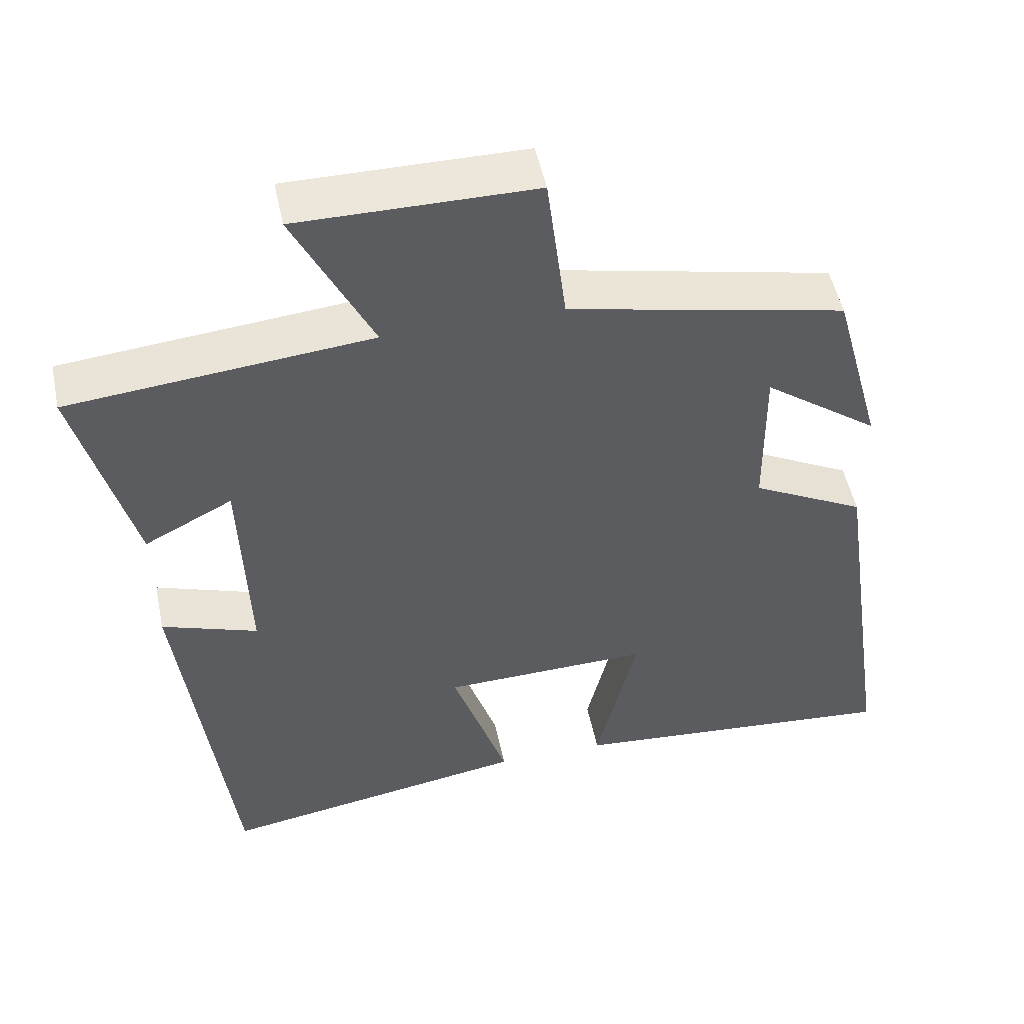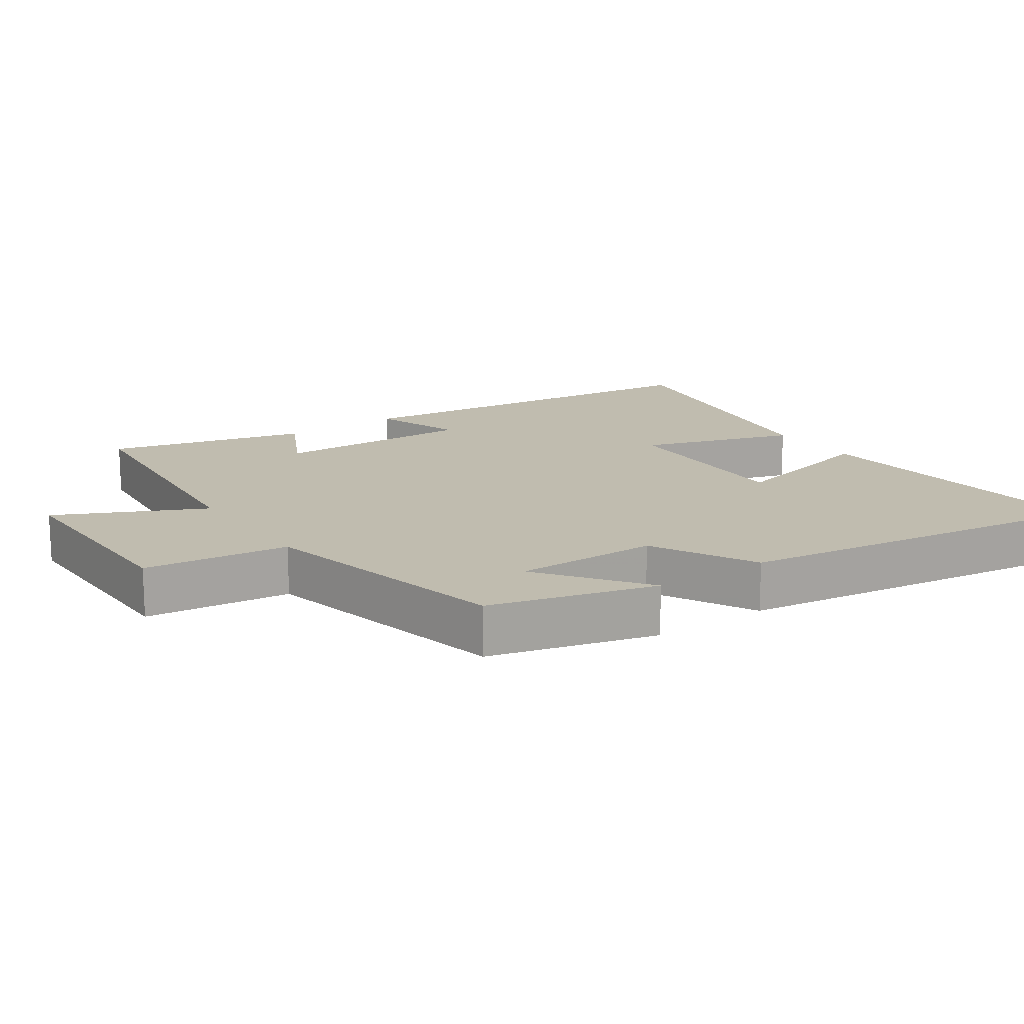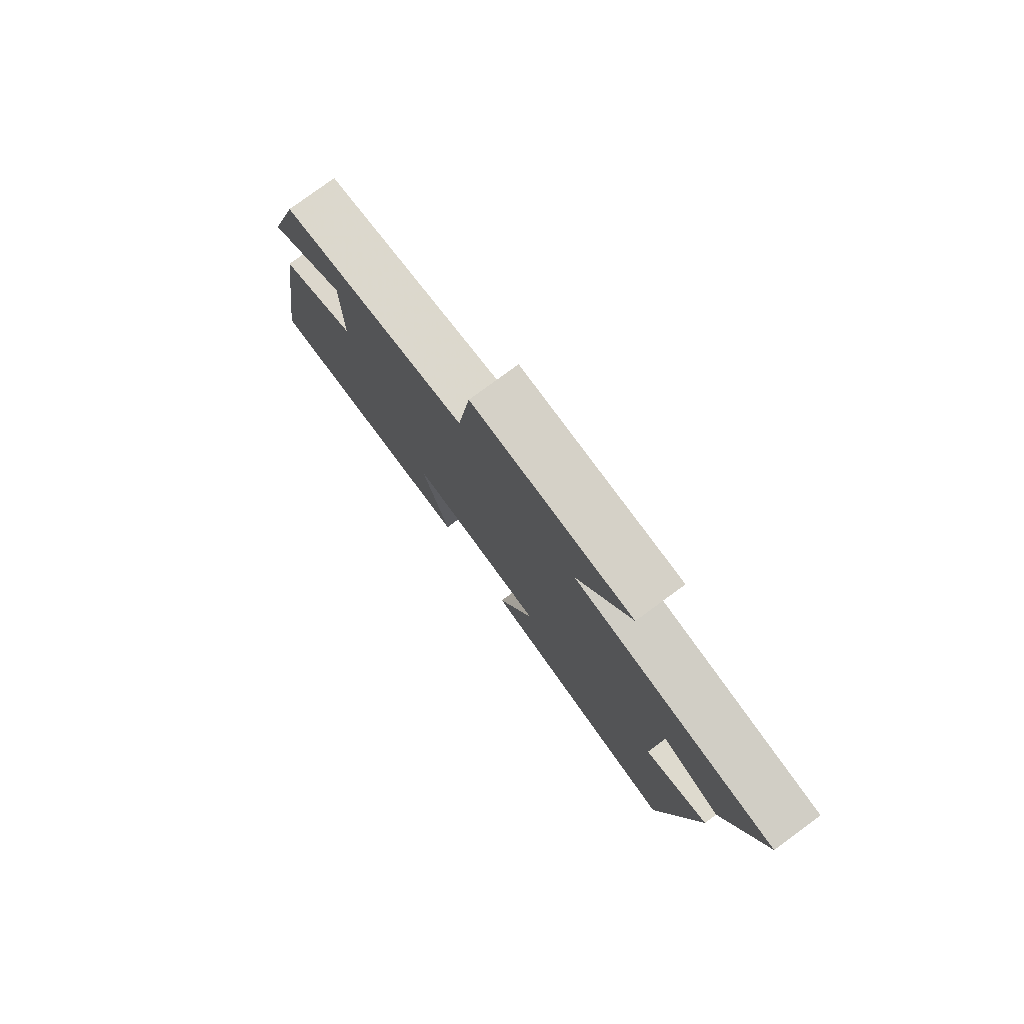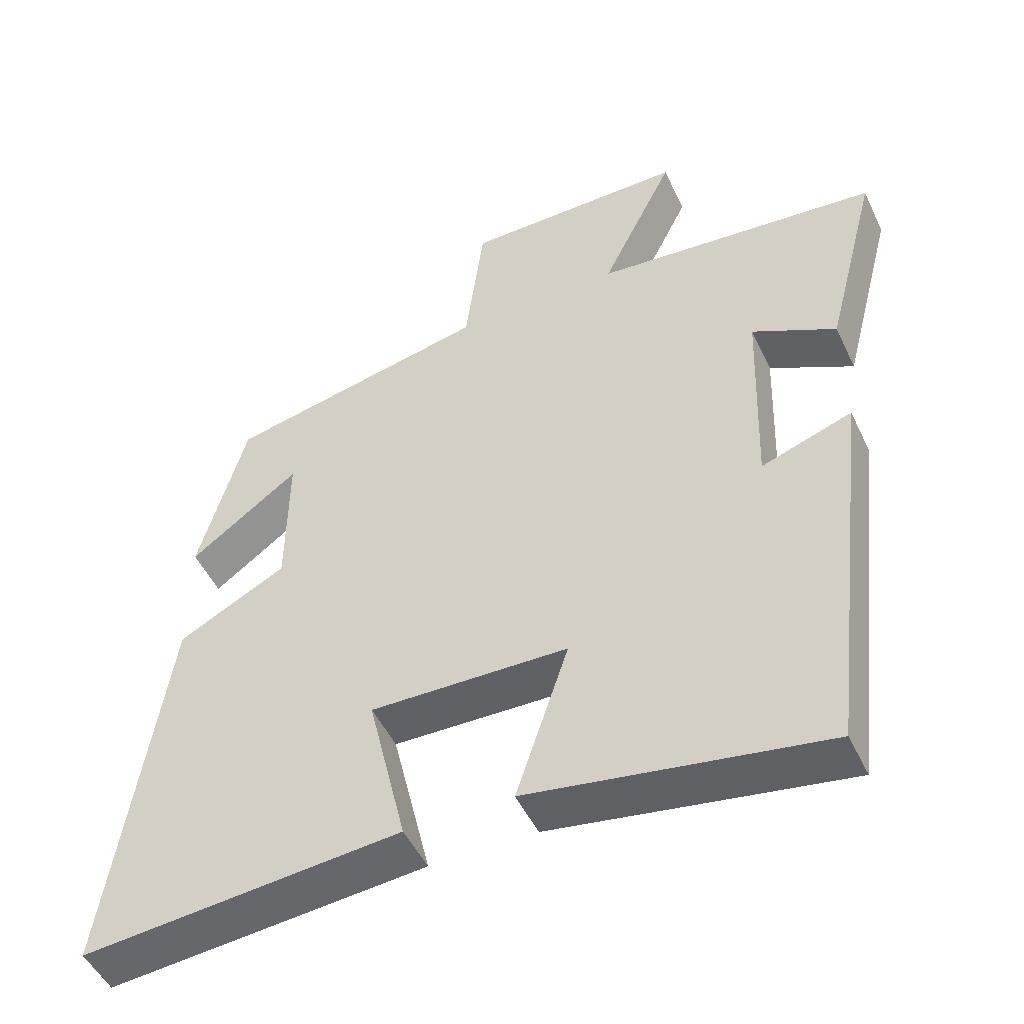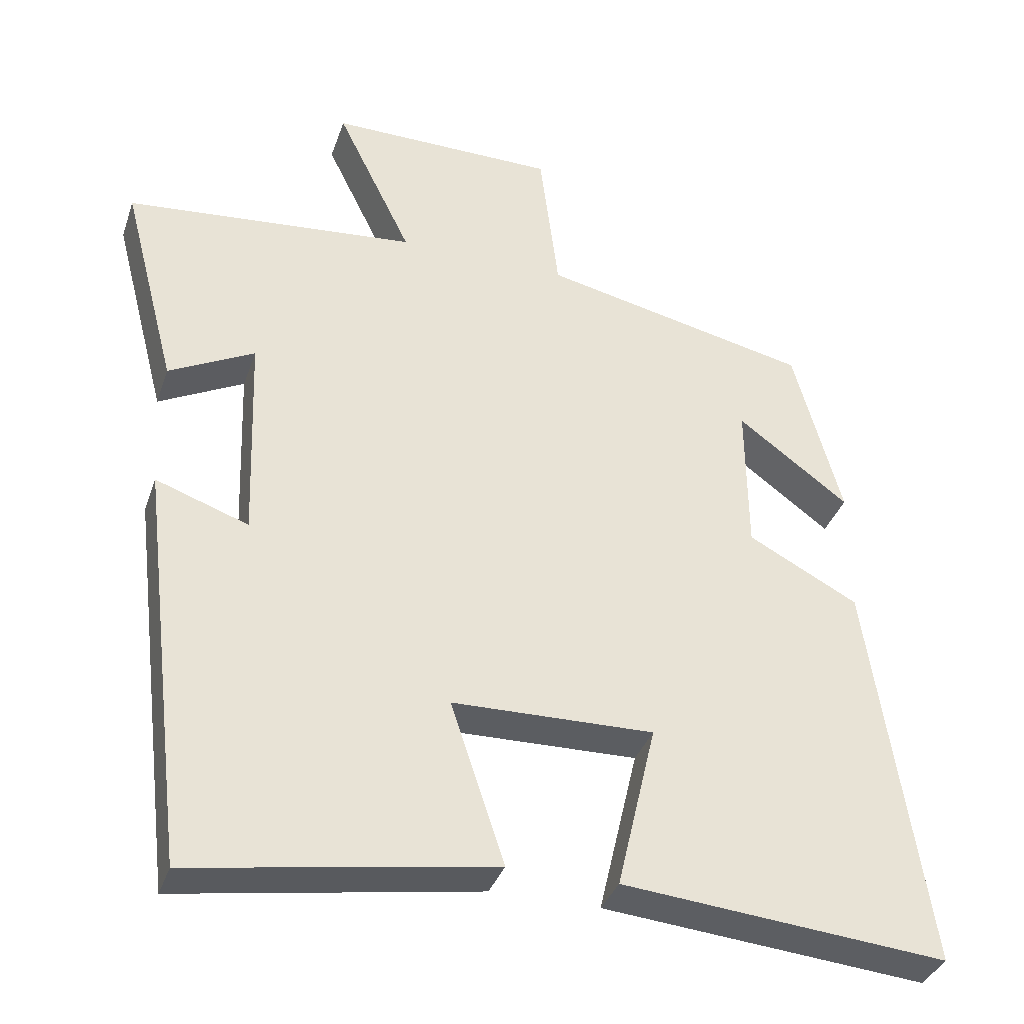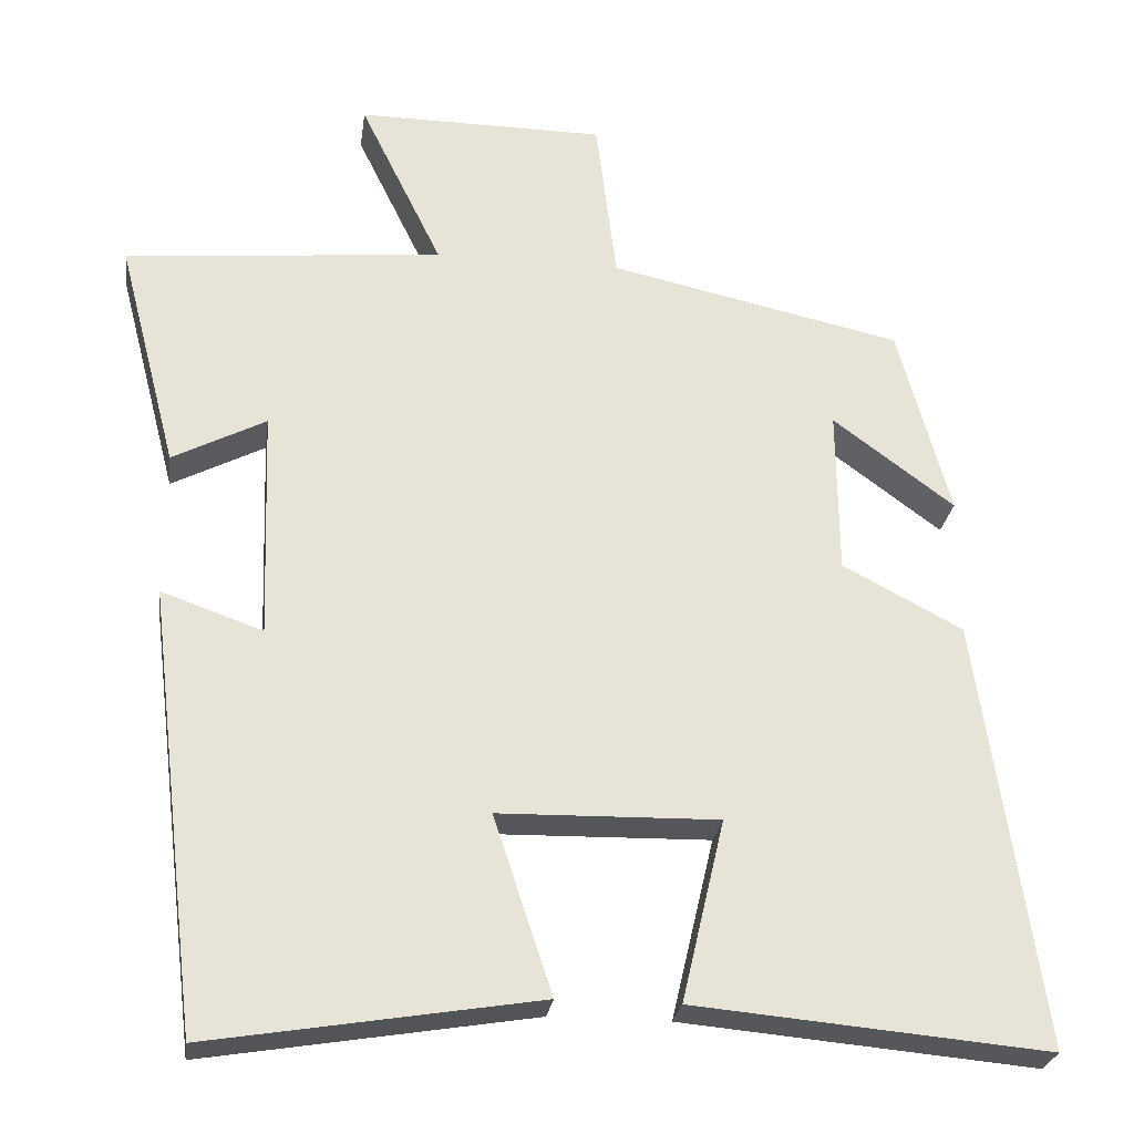
<metadata>
{"format":"obj","ext":"obj","renderer":"f3d","projection":"perspective","resolution":1024,"background":"white","views":[{"elev":50.8,"azim":-11.8,"up":"+Z"},{"elev":16.3,"azim":55.2,"up":"+Y"},{"elev":79.2,"azim":-126.3,"up":"+Z"},{"elev":-49.5,"azim":-155.3,"up":"+Z"},{"elev":-36.1,"azim":-17.8,"up":"+Z"},{"elev":-26.3,"azim":-7.8,"up":"+Z"}]}
</metadata>
<code>
v -0.575 0.07 0.462
v -0.173 0.07 0.5
v -0.277 0.07 0.713
v 0.037 0.07 0.711
v 0.063 0.07 0.5
v 0.434 0.07 0.419
v 0.5 0.07 0.177
v 0.346 0.07 0.291
v 0.348 0.07 0.081
v 0.5 0.07 0.001
v 0.579 0.07 -0.54
v 0.132 0.07 -0.5
v 0.186 0.07 -0.27
v -0.092 0.07 -0.276
v -0.018 0.07 -0.5
v -0.433 0.07 -0.568
v -0.5 0.07 -0.011
v -0.372 0.07 -0.056
v -0.382 0.07 0.234
v -0.5 0.07 0.173
v -0.575 0 0.462
v -0.173 0 0.5
v -0.277 0 0.713
v 0.037 0 0.711
v 0.063 0 0.5
v 0.434 0 0.419
v 0.5 0 0.177
v 0.346 0 0.291
v 0.348 0 0.081
v 0.5 0 0.001
v 0.579 0 -0.54
v 0.132 0 -0.5
v 0.186 0 -0.27
v -0.092 0 -0.276
v -0.018 0 -0.5
v -0.433 0 -0.568
v -0.5 0 -0.011
v -0.372 0 -0.056
v -0.382 0 0.234
v -0.5 0 0.173
f 19 20 1 2
f 18 19 2
f 15 16 17 18
f 14 15 18
f 13 14 18 2
f 10 11 12 13
f 9 10 13
f 8 9 13 2
f 6 7 8
f 5 6 8 2
f 2 3 4 5
f 22 21 40 39
f 22 39 38
f 38 37 36 35
f 38 35 34
f 22 38 34 33
f 33 32 31 30
f 33 30 29
f 22 33 29 28
f 28 27 26
f 22 28 26 25
f 25 24 23 22
f 1 21 22 2
f 2 22 23 3
f 3 23 24 4
f 4 24 25 5
f 5 25 26 6
f 6 26 27 7
f 7 27 28 8
f 8 28 29 9
f 9 29 30 10
f 10 30 31 11
f 11 31 32 12
f 12 32 33 13
f 13 33 34 14
f 14 34 35 15
f 15 35 36 16
f 16 36 37 17
f 17 37 38 18
f 18 38 39 19
f 19 39 40 20
f 20 40 21 1

</code>
